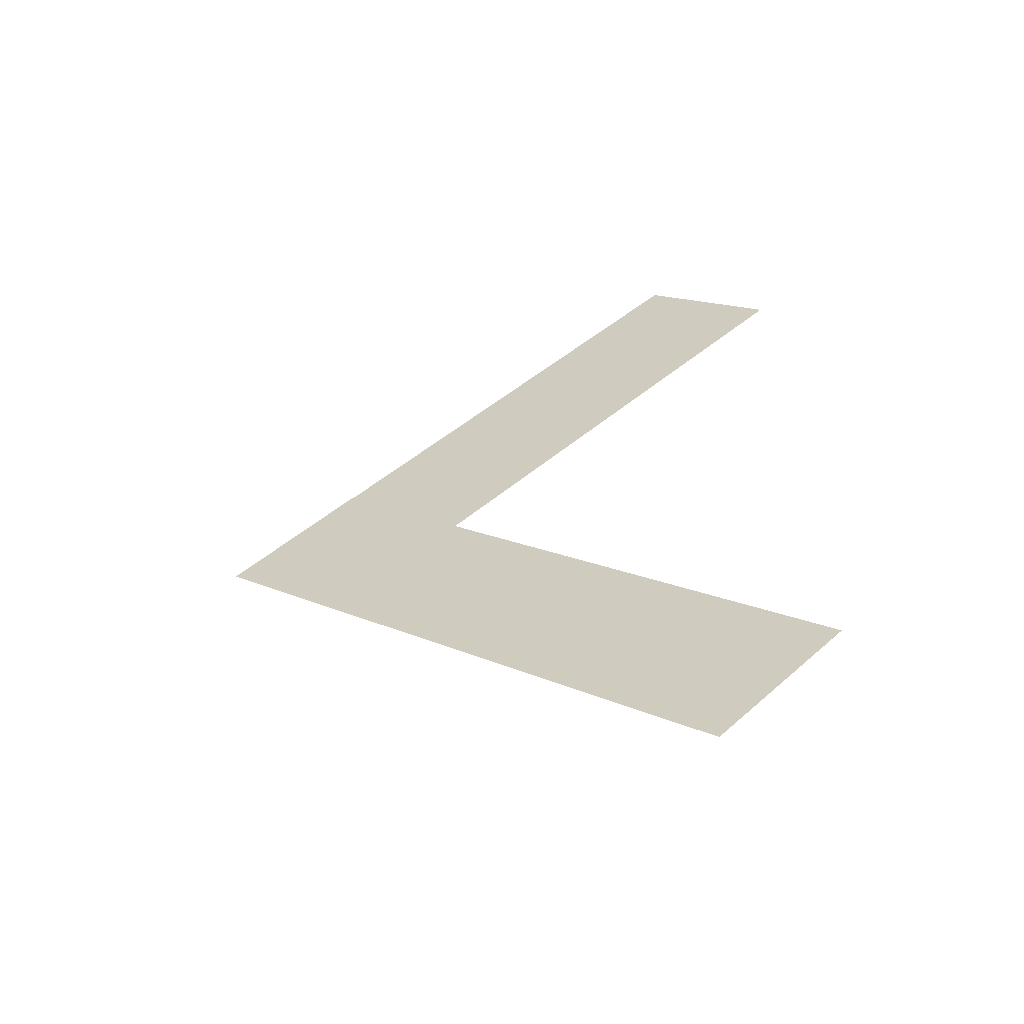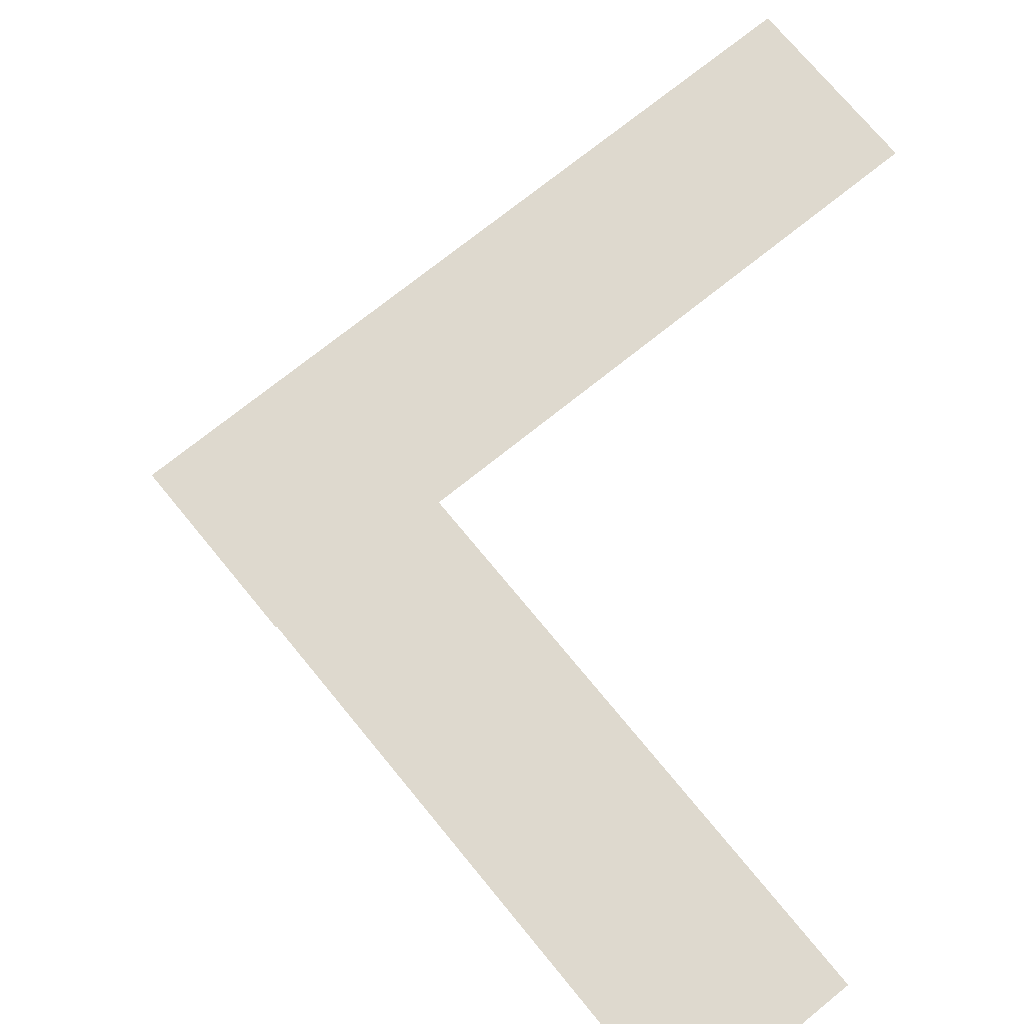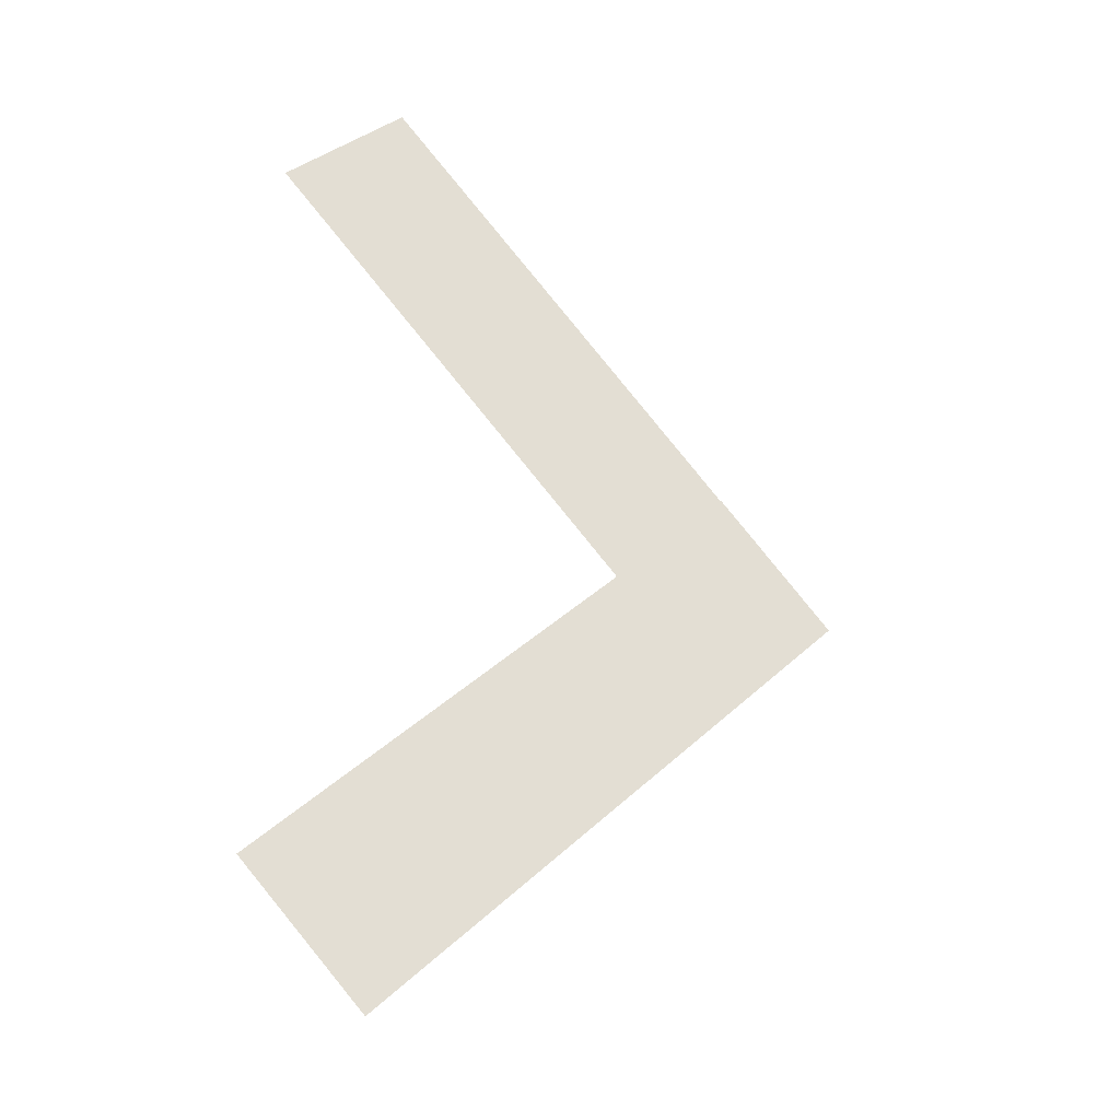
<metadata>
{"format":"obj","ext":"obj","renderer":"f3d","projection":"perspective","resolution":1024,"background":"white","views":[{"elev":-61.9,"azim":14.7,"up":"+Z"},{"elev":71.6,"azim":5.9,"up":"+Y"},{"elev":-30.8,"azim":153.2,"up":"+Z"}]}
</metadata>
<code>
o Plane.001
v -0.6949 0 -0.249
v 0.7193 0 1.165
v 0.7193 0 1.165
v -0.6949 0 -0.249
v 1.073 0 0.8117
v -0.3413 0 -0.6025
v 1.073 0 0.8117
v -0.3413 0 -0.6025
f 5 6 4 3
f 7 8 1 2
o Plane
v 0.7071 0 -1.671
v -0.7071 0 -0.2566
v -0.7071 0 -0.2566
v 0.7071 0 -1.671
v -0.3536 0 0.09693
v 1.061 0 -1.317
v -0.3536 0 0.09693
v 1.061 0 -1.317
f 13 14 12 11
f 15 16 9 10

</code>
